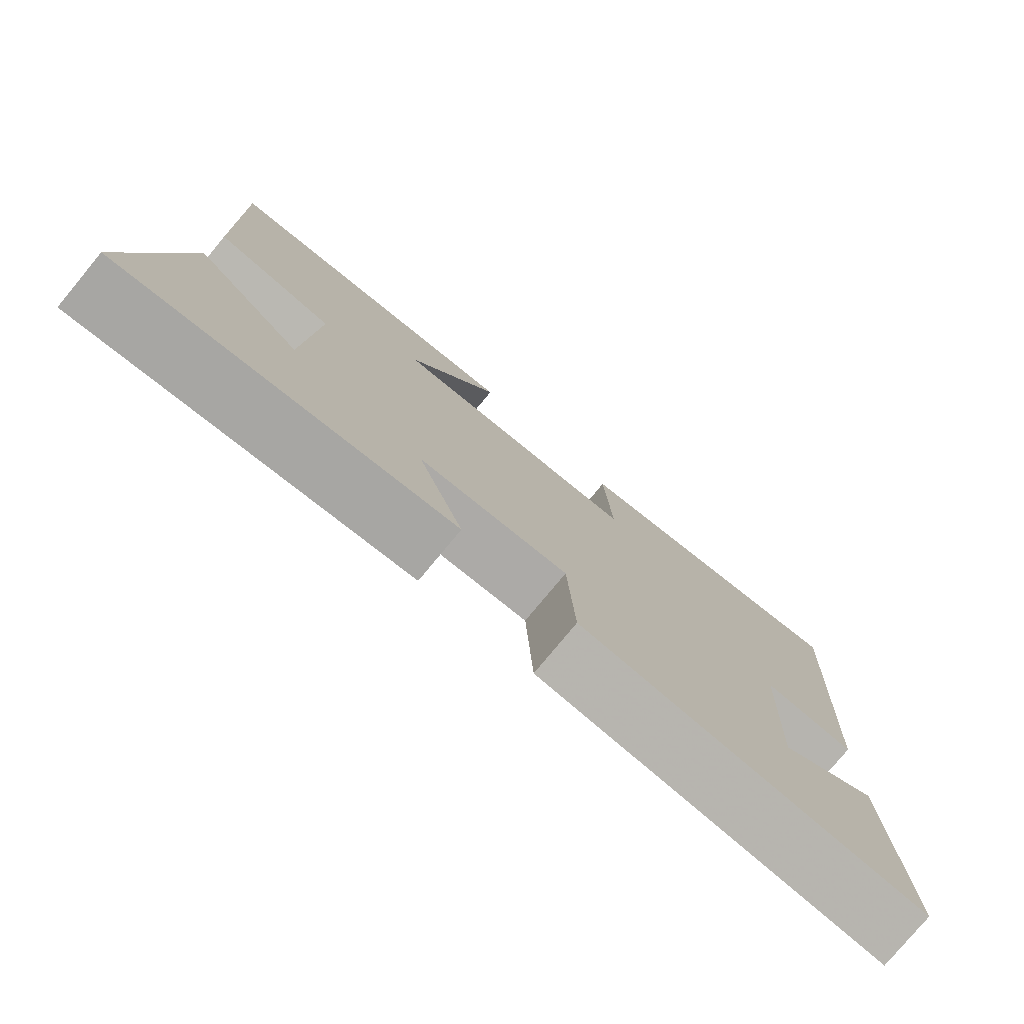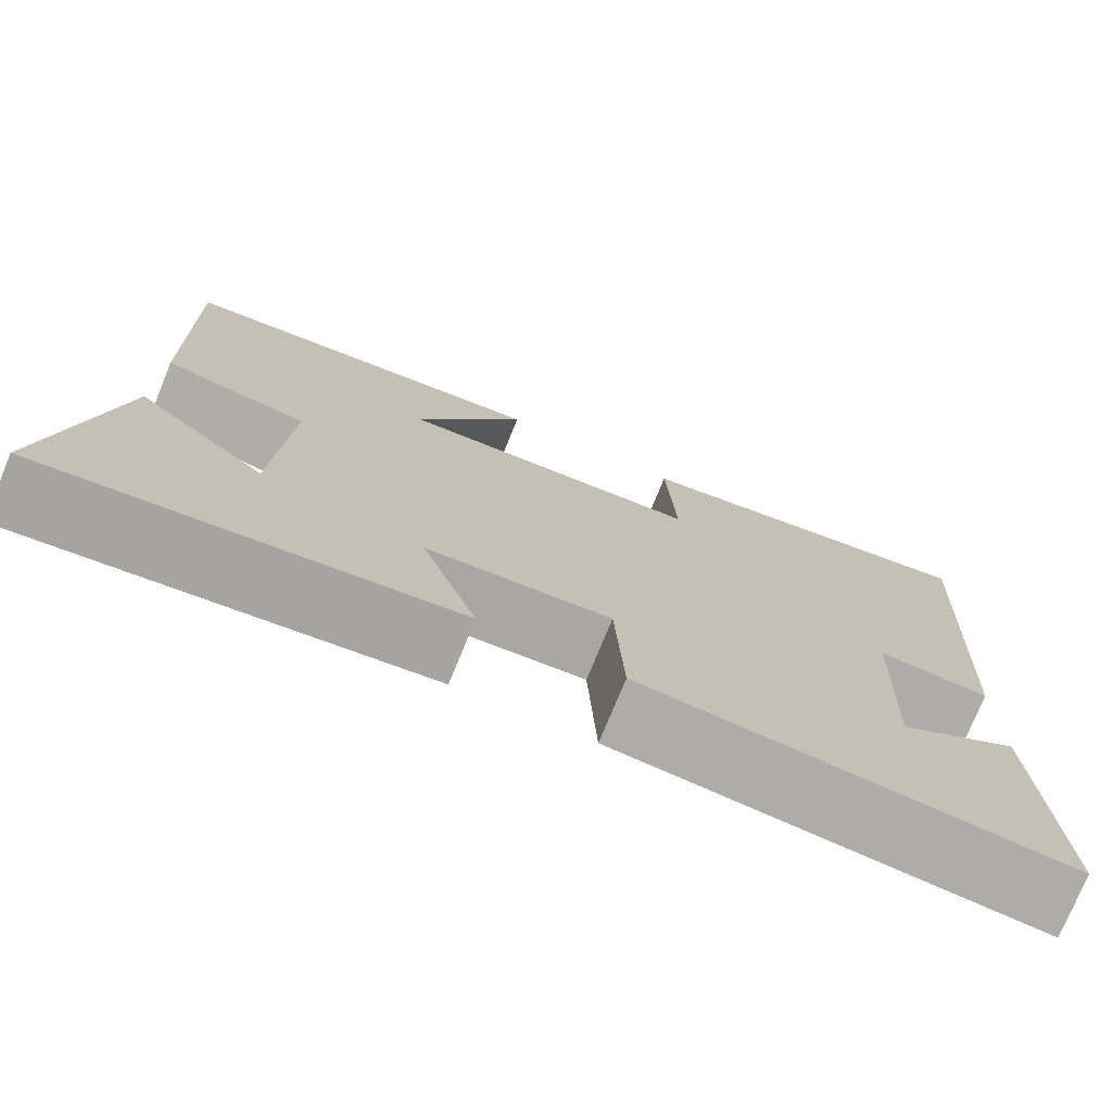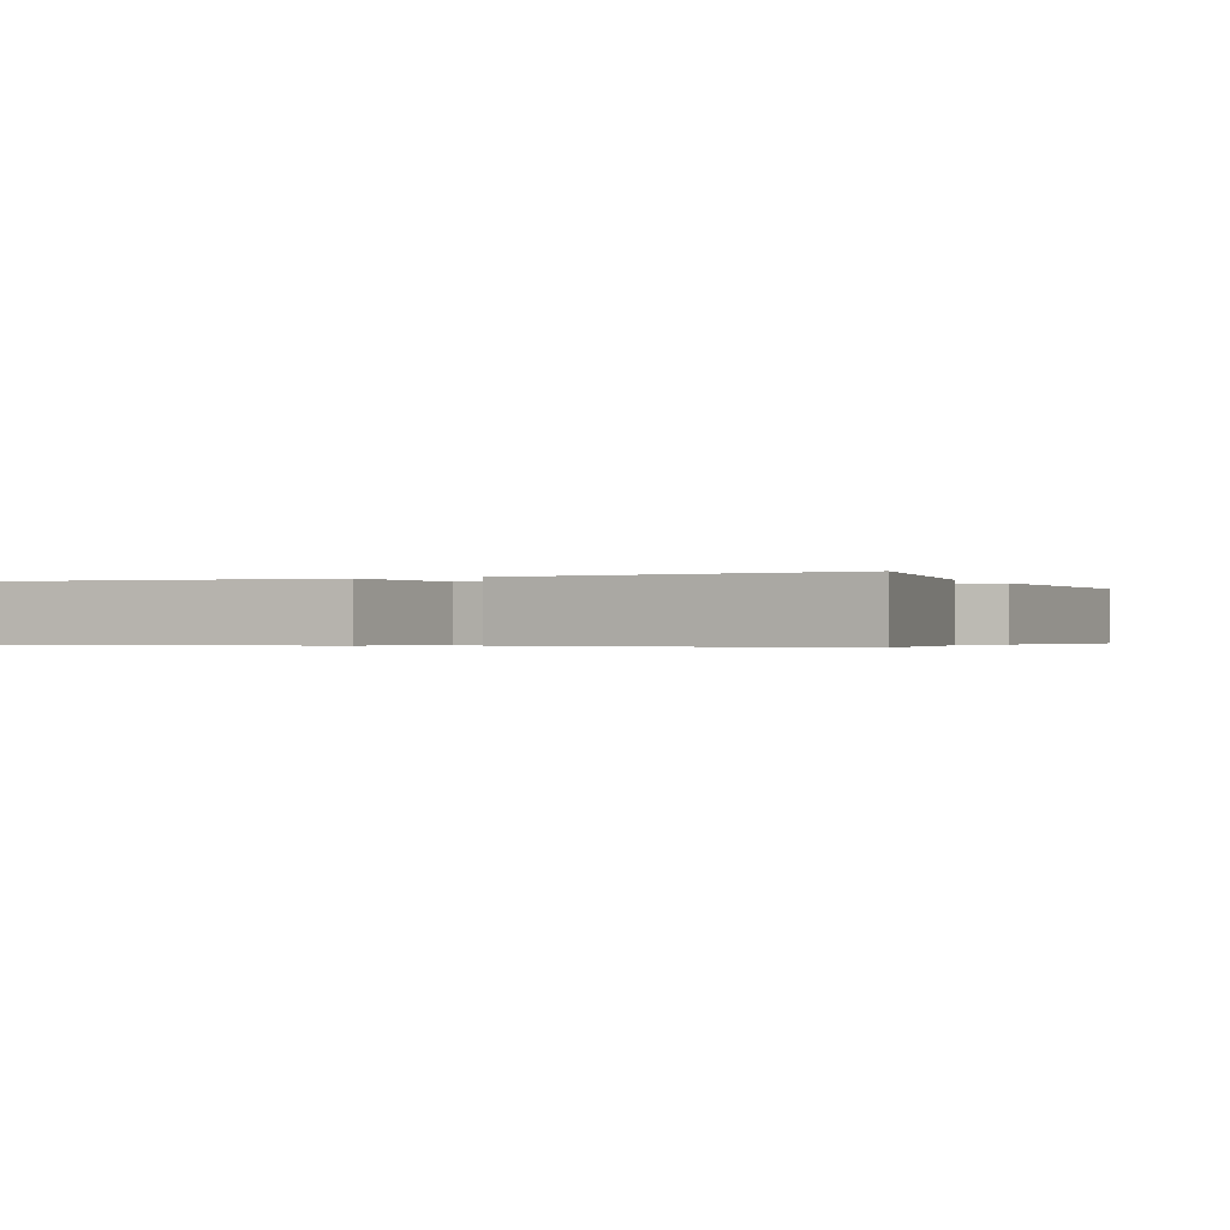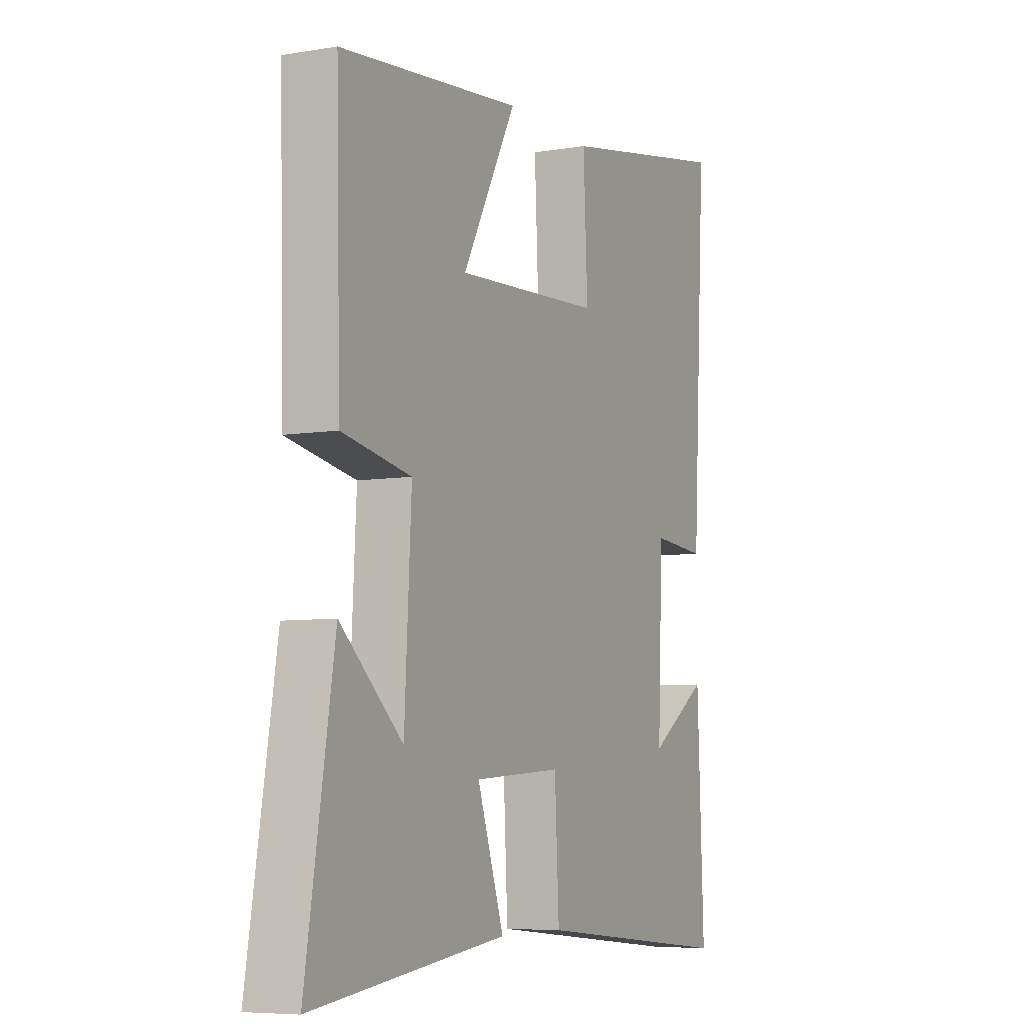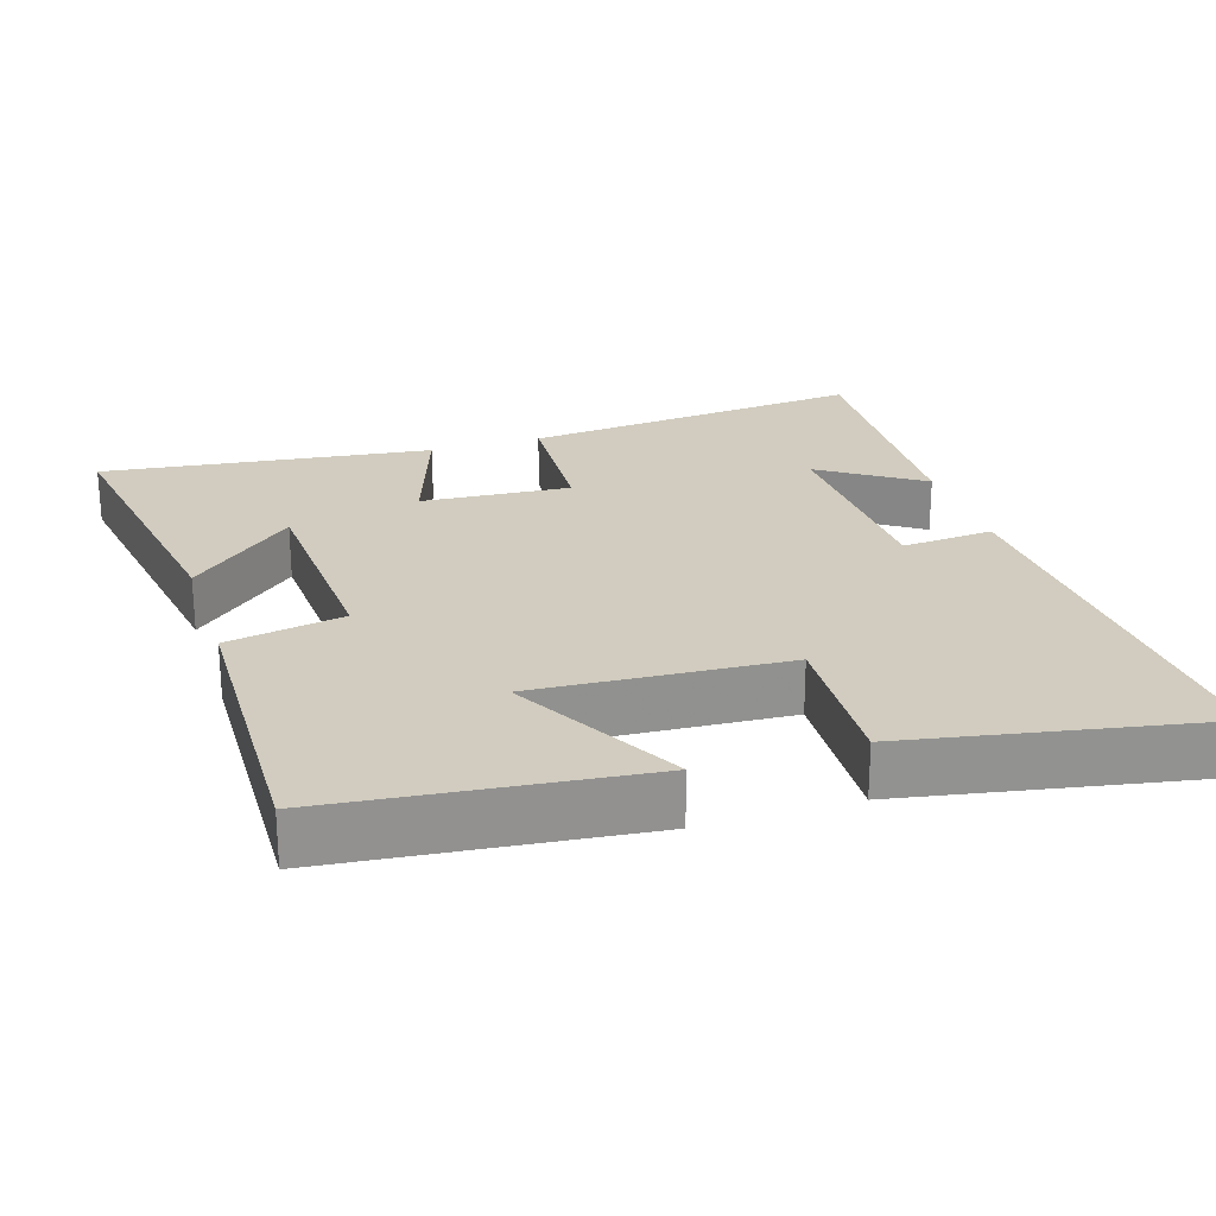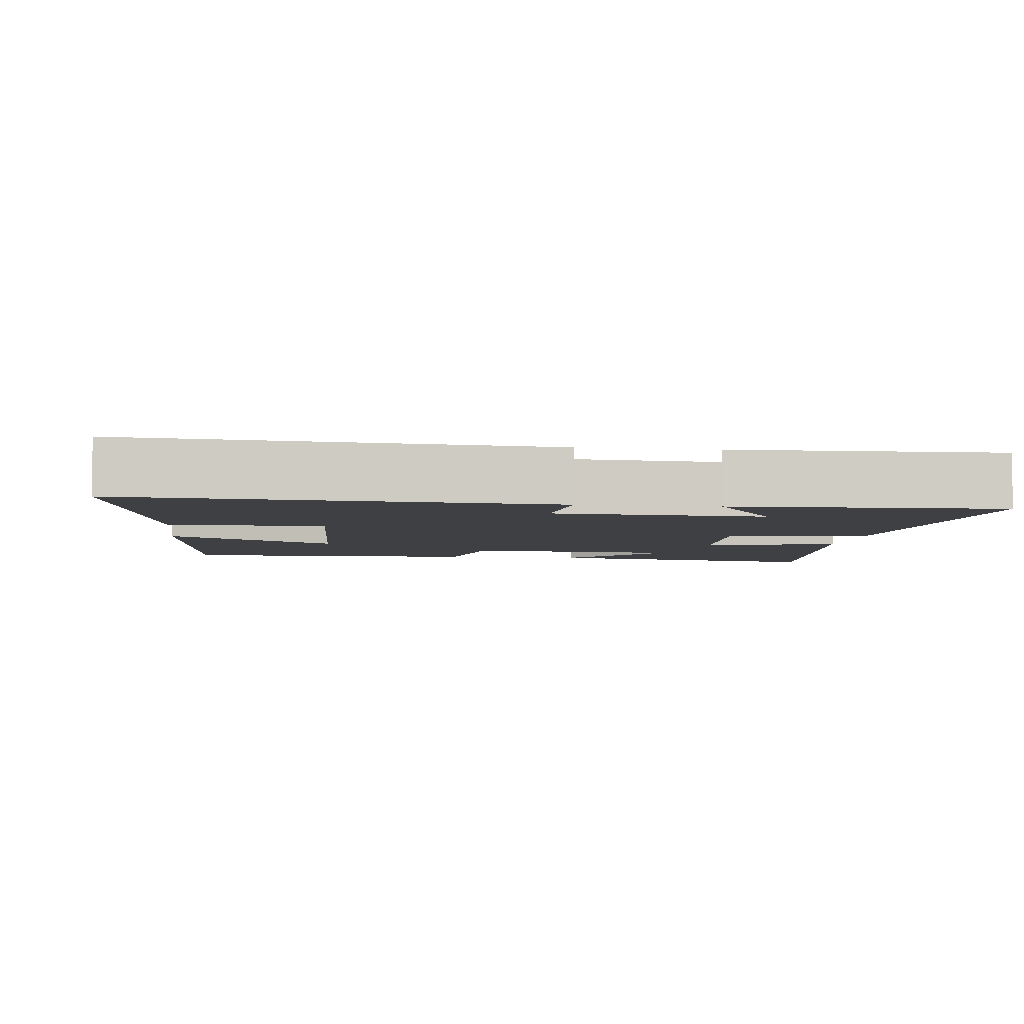
<metadata>
{"format":"obj","ext":"obj","renderer":"f3d","projection":"perspective","resolution":1024,"background":"white","views":[{"elev":-78.2,"azim":-39.6,"up":"+Z"},{"elev":-75.7,"azim":-22.3,"up":"+Z"},{"elev":-0.4,"azim":-154.4,"up":"+Y"},{"elev":-6.7,"azim":-63.8,"up":"+Z"},{"elev":24.2,"azim":-17.5,"up":"+Y"},{"elev":-4.9,"azim":82.4,"up":"+Y"}]}
</metadata>
<code>
v 0.532 0.07 0.575
v 0.5 0.07 0.003
v 0.373 0.07 0.013
v 0.361 0.07 -0.273
v 0.5 0.07 -0.181
v 0.515 0.07 -0.546
v 0.041 0.07 -0.5
v 0.031 0.07 -0.305
v -0.175 0.07 -0.319
v -0.113 0.07 -0.5
v -0.566 0.07 -0.556
v -0.5 0.07 -0.155
v -0.355 0.07 -0.283
v -0.339 0.07 0.013
v -0.5 0.07 0.043
v -0.51 0.07 0.456
v -0.086 0.07 0.5
v -0.212 0.07 0.268
v 0.132 0.07 0.288
v 0.122 0.07 0.5
v 0.532 0 0.575
v 0.5 0 0.003
v 0.373 0 0.013
v 0.361 0 -0.273
v 0.5 0 -0.181
v 0.515 0 -0.546
v 0.041 0 -0.5
v 0.031 0 -0.305
v -0.175 0 -0.319
v -0.113 0 -0.5
v -0.566 0 -0.556
v -0.5 0 -0.155
v -0.355 0 -0.283
v -0.339 0 0.013
v -0.5 0 0.043
v -0.51 0 0.456
v -0.086 0 0.5
v -0.212 0 0.268
v 0.132 0 0.288
v 0.122 0 0.5
f 1 2 3
f 20 1 3
f 19 20 3
f 18 19 3 4
f 15 16 17 18
f 14 15 18
f 13 14 18 4
f 10 11 12 13
f 9 10 13
f 8 9 13 4
f 7 8 4
f 4 5 6 7
f 23 22 21
f 23 21 40
f 23 40 39
f 24 23 39 38
f 38 37 36 35
f 38 35 34
f 24 38 34 33
f 33 32 31 30
f 33 30 29
f 24 33 29 28
f 24 28 27
f 27 26 25 24
f 1 21 22 2
f 2 22 23 3
f 3 23 24 4
f 4 24 25 5
f 5 25 26 6
f 6 26 27 7
f 7 27 28 8
f 8 28 29 9
f 9 29 30 10
f 10 30 31 11
f 11 31 32 12
f 12 32 33 13
f 13 33 34 14
f 14 34 35 15
f 15 35 36 16
f 16 36 37 17
f 17 37 38 18
f 18 38 39 19
f 19 39 40 20
f 20 40 21 1

</code>
